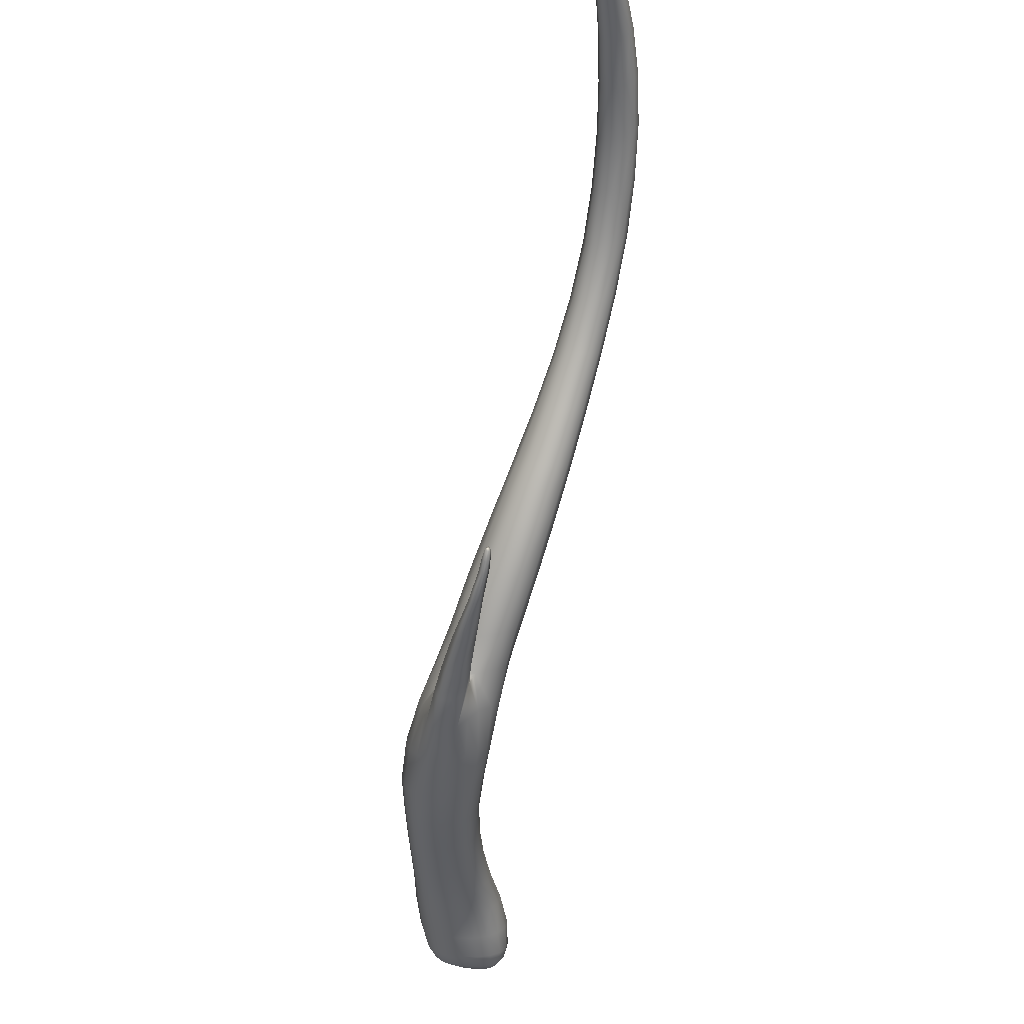
<metadata>
{"format":"obj","ext":"obj","renderer":"f3d","projection":"perspective","resolution":1024,"background":"white","views":[{"elev":79.1,"azim":99.6,"up":"+Y"}]}
</metadata>
<code>
o grinchface.068_grinchface.069
v -0.1069 0.3539 1.41
v -0.1104 0.3601 1.419
v -0.1147 0.3513 1.415
v -0.1094 0.348 1.405
v -0.1037 0.3586 1.406
v -0.106 0.37 1.417
v -0.1055 0.3495 1.397
v -0.3156 0.6815 1.44
v -0.3241 0.6783 1.438
v -0.2961 0.6482 1.454
v -0.2899 0.6544 1.45
v -0.2836 0.6599 1.447
v -0.3061 0.6851 1.444
v -0.3239 0.7071 1.441
v -0.3315 0.7014 1.434
v -0.3337 0.7085 1.42
v -0.3161 0.6894 1.418
v -0.3248 0.6869 1.415
v -0.3289 0.6654 1.447
v -0.3031 0.6397 1.457
v -0.3518 0.6959 1.428
v -0.3546 0.6853 1.438
v -0.3523 0.7014 1.413
v -0.1162 0.3417 1.395
v -0.1219 0.3415 1.4
v -0.1234 0.341 1.392
v -0.1154 0.3416 1.389
v -0.1129 0.3435 1.399
v -0.1187 0.3449 1.409
v -0.1099 0.3445 1.392
v -0.8153 0.9895 1.413
v -0.8118 0.9798 1.412
v -0.8093 0.9816 1.412
v -0.8131 0.9883 1.413
v -0.8153 0.9907 1.413
v -0.8159 0.9871 1.412
v -0.8146 0.9802 1.41
v -0.4025 0.805 1.419
v -0.4045 0.8028 1.419
v -0.4004 0.7981 1.419
v -0.3964 0.7993 1.421
v -0.3938 0.8004 1.418
v -0.4016 0.8053 1.418
v -0.4056 0.8037 1.417
v -0.4014 0.7982 1.416
v -0.8179 0.9932 1.412
v -0.8178 0.9881 1.408
v -0.8172 0.9869 1.41
v -0.8167 0.9917 1.412
v -0.8144 0.9937 1.41
v -0.8159 0.9932 1.408
v -0.8166 0.9896 1.406
v -0.8123 0.9929 1.412
v -0.8116 0.9899 1.413
v -0.8069 0.983 1.411
v -0.8053 0.9843 1.409
v -0.8103 0.9915 1.409
v -0.8132 0.9931 1.412
v -0.8055 0.9854 1.406
v -0.4038 0.8038 1.415
v -0.4011 0.8045 1.416
v -0.3992 0.7995 1.414
v -0.3953 0.8003 1.415
v -0.8153 0.9925 1.406
v -0.8133 0.9921 1.405
v -0.8096 0.9857 1.401
v -0.8125 0.9848 1.401
v -0.815 0.9833 1.402
v -0.3261 0.7152 1.418
v -0.3061 0.6938 1.42
v -0.2834 0.6691 1.422
v -0.2906 0.6672 1.415
v -0.2985 0.6674 1.408
v -0.3302 0.6839 1.402
v -0.3573 0.6998 1.399
v -0.3037 0.661 1.399
v -0.1053 0.377 1.367
v -0.1027 0.3758 1.373
v -0.1049 0.3653 1.369
v -0.1077 0.371 1.364
v -0.1081 0.388 1.367
v -0.1045 0.3912 1.377
v -0.1121 0.3818 1.361
v -0.1147 0.3623 1.362
v -0.1114 0.3656 1.362
v -0.1093 0.359 1.367
v -0.1141 0.3561 1.365
v -0.1194 0.367 1.359
v -0.1161 0.3745 1.358
v -0.1205 0.3584 1.362
v -0.1142 0.3505 1.37
v -0.1217 0.3515 1.367
v -0.1336 0.3566 1.366
v -0.131 0.3655 1.36
v -0.1276 0.3754 1.357
v -0.1511 0.3819 1.363
v -0.1464 0.3922 1.36
v -0.1411 0.4025 1.361
v -0.1237 0.3856 1.357
v -0.1356 0.4111 1.367
v -0.1193 0.3945 1.362
v -0.1307 0.4171 1.376
v -0.1151 0.4012 1.37
v -0.1271 0.4197 1.387
v -0.112 0.4052 1.381
v -0.1251 0.4188 1.4
v -0.1103 0.4053 1.394
v -0.1024 0.3919 1.389
v -0.1014 0.3747 1.383
v -0.1099 0.401 1.407
v -0.102 0.388 1.401
v -0.101 0.3714 1.392
v -0.1027 0.3575 1.384
v -0.103 0.3614 1.377
v -0.1029 0.3804 1.41
v -0.1013 0.3657 1.399
v -0.1033 0.3538 1.39
v -0.1079 0.3473 1.384
v -0.1076 0.3499 1.379
v -0.1143 0.3464 1.376
v -0.1081 0.3532 1.373
v -0.1145 0.3438 1.381
v -0.1231 0.3427 1.382
v -0.1227 0.3462 1.374
v -0.1356 0.3452 1.386
v -0.1353 0.3497 1.375
v -0.1568 0.3595 1.393
v -0.1566 0.3645 1.38
v -0.1546 0.3723 1.37
v -0.1781 0.3931 1.39
v -0.176 0.4001 1.38
v -0.1722 0.409 1.373
v -0.1933 0.4355 1.391
v -0.1895 0.4427 1.384
v -0.1841 0.4504 1.381
v -0.167 0.4186 1.37
v -0.1777 0.4576 1.382
v -0.1608 0.4278 1.371
v -0.1714 0.4634 1.386
v -0.1546 0.4351 1.376
v -0.1659 0.4673 1.394
v -0.1493 0.4399 1.384
v -0.162 0.4686 1.405
v -0.1454 0.4421 1.396
v -0.1599 0.4671 1.416
v -0.1435 0.4411 1.408
v -0.1601 0.4632 1.427
v -0.1435 0.4367 1.421
v -0.125 0.4144 1.413
v -0.1455 0.4295 1.431
v -0.1267 0.4068 1.424
v -0.1111 0.3928 1.418
v -0.1303 0.3968 1.432
v -0.114 0.3822 1.425
v -0.1352 0.3856 1.436
v -0.1182 0.3703 1.428
v -0.1409 0.375 1.435
v -0.1229 0.359 1.425
v -0.1465 0.3662 1.429
v -0.1274 0.3502 1.418
v -0.1513 0.3603 1.419
v -0.1312 0.3451 1.408
v -0.1549 0.3579 1.407
v -0.1341 0.3434 1.397
v -0.1724 0.3891 1.427
v -0.1762 0.3872 1.415
v -0.1781 0.3886 1.403
v -0.1934 0.4242 1.422
v -0.1954 0.4258 1.411
v -0.1953 0.4297 1.4
v -0.2119 0.463 1.417
v -0.2119 0.4666 1.407
v -0.2098 0.4719 1.399
v -0.2288 0.5025 1.412
v -0.2266 0.5077 1.404
v -0.2224 0.5138 1.398
v -0.2058 0.4783 1.392
v -0.2167 0.5202 1.395
v -0.2002 0.485 1.389
v -0.2102 0.5261 1.396
v -0.1937 0.4911 1.39
v -0.2038 0.5305 1.4
v -0.1873 0.4958 1.395
v -0.1982 0.5331 1.408
v -0.1818 0.4987 1.402
v -0.1943 0.5334 1.417
v -0.1778 0.4994 1.412
v -0.1922 0.5317 1.427
v -0.1759 0.4977 1.422
v -0.1923 0.528 1.437
v -0.176 0.494 1.432
v -0.1946 0.5226 1.446
v -0.1784 0.4884 1.441
v -0.1623 0.4571 1.436
v -0.1825 0.482 1.447
v -0.1665 0.4496 1.443
v -0.1495 0.4205 1.439
v -0.1719 0.4416 1.446
v -0.1549 0.4109 1.442
v -0.1781 0.4344 1.445
v -0.161 0.4017 1.441
v -0.1842 0.4288 1.44
v -0.1671 0.394 1.436
v -0.1895 0.4253 1.432
v -0.2003 0.4646 1.445
v -0.2057 0.462 1.437
v -0.2097 0.4614 1.428
v -0.2224 0.4978 1.442
v -0.2265 0.4973 1.433
v -0.2287 0.499 1.422
v -0.2447 0.531 1.436
v -0.2472 0.5326 1.426
v -0.2473 0.5364 1.415
v -0.269 0.5625 1.427
v -0.2693 0.5668 1.416
v -0.267 0.5732 1.407
v -0.2451 0.5418 1.407
v -0.2627 0.581 1.4
v -0.241 0.5484 1.401
v -0.2568 0.5894 1.397
v -0.2351 0.5553 1.398
v -0.2501 0.5969 1.399
v -0.2285 0.5616 1.399
v -0.2434 0.6027 1.404
v -0.222 0.5666 1.404
v -0.2375 0.6061 1.412
v -0.2163 0.5693 1.411
v -0.2334 0.6069 1.423
v -0.2122 0.5697 1.421
v -0.2312 0.6052 1.434
v -0.2101 0.568 1.431
v -0.2311 0.6011 1.444
v -0.2101 0.564 1.441
v -0.2332 0.5952 1.453
v -0.2124 0.5585 1.45
v -0.2373 0.5878 1.46
v -0.2165 0.5521 1.456
v -0.1987 0.5165 1.452
v -0.222 0.5455 1.459
v -0.2042 0.5102 1.455
v -0.1879 0.4754 1.45
v -0.2104 0.5046 1.454
v -0.1941 0.4693 1.45
v -0.2167 0.5003 1.449
v -0.2283 0.5394 1.458
v -0.2346 0.5346 1.454
v -0.2403 0.5317 1.446
v -0.2558 0.5662 1.458
v -0.2616 0.5623 1.45
v -0.2663 0.5609 1.439
v -0.2864 0.5921 1.451
v -0.2907 0.5889 1.44
v -0.2931 0.5893 1.427
v -0.317 0.614 1.437
v -0.319 0.6136 1.424
v -0.3192 0.6181 1.411
v -0.2933 0.5939 1.414
v -0.3176 0.6271 1.401
v -0.2916 0.6021 1.404
v -0.314 0.6386 1.395
v -0.2875 0.6122 1.398
v -0.3091 0.6507 1.394
v -0.2821 0.6224 1.395
v -0.2759 0.6311 1.398
v -0.2696 0.6373 1.404
v -0.2639 0.6401 1.413
v -0.2593 0.64 1.423
v -0.2797 0.6708 1.432
v -0.2568 0.6379 1.434
v -0.2799 0.6674 1.441
v -0.2568 0.6342 1.443
v -0.2594 0.6291 1.452
v -0.2634 0.6225 1.459
v -0.2686 0.6147 1.463
v -0.2428 0.5798 1.463
v -0.2746 0.6062 1.463
v -0.2491 0.5723 1.463
v -0.2807 0.5983 1.46
v -0.3081 0.6283 1.455
v -0.3131 0.6193 1.448
v -0.3355 0.6547 1.448
v -0.3405 0.6434 1.443
v -0.3444 0.6365 1.433
v -0.3684 0.6625 1.438
v -0.3736 0.6551 1.427
v -0.3765 0.6534 1.414
v -0.3465 0.6352 1.419
v -0.3769 0.6582 1.4
v -0.3468 0.6398 1.406
v -0.3752 0.6682 1.39
v -0.3451 0.6494 1.396
v -0.3709 0.681 1.386
v -0.3414 0.6621 1.391
v -0.3646 0.6928 1.389
v -0.3363 0.6747 1.393
v -0.4078 0.6999 1.38
v -0.4034 0.7123 1.383
v -0.399 0.7204 1.392
v -0.4465 0.7291 1.376
v -0.4435 0.7371 1.385
v -0.4411 0.739 1.397
v -0.3957 0.7221 1.406
v -0.4401 0.7344 1.41
v -0.395 0.7171 1.419
v -0.4409 0.7244 1.419
v -0.3967 0.7066 1.429
v -0.443 0.7117 1.423
v -0.4003 0.6935 1.433
v -0.3618 0.6742 1.441
v -0.4047 0.6813 1.43
v -0.446 0.6997 1.421
v -0.4486 0.6918 1.412
v -0.4089 0.6732 1.421
v -0.4508 0.6897 1.399
v -0.4117 0.6715 1.407
v -0.4521 0.6943 1.386
v -0.4126 0.6763 1.394
v -0.4517 0.7044 1.377
v -0.4112 0.6868 1.384
v -0.4495 0.7172 1.373
v -0.4925 0.7199 1.371
v -0.4912 0.7316 1.368
v -0.4887 0.7427 1.37
v -0.5328 0.7456 1.363
v -0.5307 0.7553 1.366
v -0.5281 0.762 1.373
v -0.4861 0.7501 1.378
v -0.526 0.7635 1.383
v -0.484 0.752 1.39
v -0.5252 0.7597 1.393
v -0.483 0.7477 1.401
v -0.5256 0.7515 1.401
v -0.4834 0.7385 1.41
v -0.5267 0.7412 1.404
v -0.4851 0.7268 1.413
v -0.5286 0.7315 1.401
v -0.487 0.7158 1.411
v -0.5309 0.7253 1.394
v -0.489 0.7085 1.403
v -0.5328 0.7235 1.384
v -0.4912 0.7065 1.391
v -0.534 0.7272 1.374
v -0.4924 0.7107 1.38
v -0.5339 0.7354 1.366
v -0.5775 0.7449 1.368
v -0.5771 0.752 1.361
v -0.5754 0.7609 1.359
v -0.6208 0.7717 1.358
v -0.618 0.7793 1.355
v -0.6141 0.7864 1.358
v -0.5728 0.7693 1.361
v -0.6104 0.7909 1.364
v -0.5701 0.7749 1.368
v -0.6078 0.7916 1.373
v -0.5679 0.7761 1.377
v -0.6068 0.7884 1.381
v -0.5668 0.7727 1.386
v -0.6078 0.7824 1.387
v -0.5672 0.7655 1.393
v -0.6106 0.7747 1.389
v -0.5689 0.7565 1.395
v -0.6145 0.7676 1.387
v -0.5715 0.7482 1.393
v -0.6183 0.7635 1.38
v -0.5742 0.7427 1.386
v -0.6211 0.7626 1.372
v -0.5764 0.7416 1.377
v -0.622 0.7656 1.364
v -0.6633 0.7882 1.37
v -0.6641 0.791 1.362
v -0.6624 0.7961 1.356
v -0.7014 0.8195 1.363
v -0.6991 0.824 1.357
v -0.6942 0.8294 1.355
v -0.6582 0.8025 1.354
v -0.688 0.8339 1.358
v -0.653 0.8082 1.357
v -0.6825 0.8363 1.363
v -0.6482 0.8115 1.363
v -0.6791 0.8361 1.371
v -0.645 0.8117 1.371
v -0.6783 0.8334 1.378
v -0.6441 0.8089 1.378
v -0.6803 0.8288 1.384
v -0.6458 0.8037 1.384
v -0.6852 0.8234 1.386
v -0.6497 0.7972 1.386
v -0.6914 0.8188 1.384
v -0.655 0.7916 1.384
v -0.697 0.8166 1.378
v -0.66 0.7884 1.378
v -0.7005 0.8169 1.371
v -0.729 0.8467 1.381
v -0.7326 0.8473 1.374
v -0.7334 0.8499 1.367
v -0.7597 0.879 1.379
v -0.7603 0.8814 1.373
v -0.7578 0.8849 1.368
v -0.731 0.8539 1.361
v -0.7526 0.8888 1.365
v -0.7254 0.8585 1.359
v -0.7462 0.8917 1.367
v -0.719 0.8621 1.361
v -0.7405 0.8928 1.372
v -0.7131 0.8639 1.367
v -0.7372 0.892 1.379
v -0.7098 0.8632 1.374
v -0.7367 0.8897 1.385
v -0.7091 0.8606 1.381
v -0.7391 0.8862 1.39
v -0.7114 0.8566 1.386
v -0.7442 0.8823 1.393
v -0.7168 0.8521 1.389
v -0.7507 0.8793 1.391
v -0.7232 0.8483 1.387
v -0.7562 0.8783 1.386
v -0.7742 0.9113 1.397
v -0.7791 0.9106 1.393
v -0.7822 0.9113 1.387
v -0.798 0.9426 1.4
v -0.8004 0.9433 1.396
v -0.8006 0.945 1.391
v -0.7825 0.9133 1.381
v -0.7987 0.9474 1.387
v -0.7802 0.9163 1.376
v -0.7946 0.9499 1.385
v -0.7756 0.9195 1.374
v -0.7896 0.9517 1.386
v -0.7695 0.9218 1.375
v -0.7854 0.952 1.389
v -0.7643 0.9225 1.38
v -0.7829 0.9513 1.394
v -0.7615 0.9216 1.385
v -0.7826 0.9496 1.399
v -0.7611 0.9196 1.391
v -0.7847 0.9473 1.403
v -0.7636 0.9168 1.396
v -0.7886 0.9449 1.405
v -0.7684 0.9137 1.398
v -0.7937 0.9432 1.404
v -0.803 0.9695 1.41
v -0.8068 0.9683 1.41
v -0.81 0.9679 1.407
v -0.8158 0.9795 1.407
v -0.812 0.9686 1.404
v -0.8162 0.9817 1.405
v -0.8121 0.9702 1.4
v -0.8105 0.9722 1.397
v -0.8076 0.9742 1.395
v -0.8037 0.9756 1.396
v -0.807 0.9859 1.403
v -0.8004 0.9756 1.398
v -0.7985 0.9749 1.402
v -0.7982 0.9734 1.406
v -0.7999 0.9715 1.409
v -0.811 0.9918 1.407
v -0.3002 0.6954 1.429
v -0.2999 0.6915 1.439
v -0.3182 0.7157 1.426
v -0.3175 0.7122 1.436
v -0.3407 0.7436 1.422
v -0.3392 0.7414 1.431
v -0.3435 0.7348 1.435
v -0.3654 0.7748 1.423
v -0.3684 0.7721 1.426
v -0.3737 0.7704 1.424
v -0.3498 0.7302 1.43
v -0.3757 0.7718 1.418
v -0.3512 0.733 1.421
v -0.3723 0.7745 1.415
v -0.3462 0.7399 1.417
v -0.3674 0.7759 1.418
v -0.3911 0.7926 1.414
v -0.3866 0.7935 1.415
v -0.3849 0.7933 1.419
v -0.388 0.7921 1.422
v -0.3926 0.7909 1.42
v -0.3938 0.7911 1.416
f 1 2 3 4
f 1 5 6 2
f 1 4 7 5
f 8 9 10 11
f 8 11 12 13
f 8 13 14 15
f 8 15 16 17
f 8 17 18 9
f 9 19 20 10
f 9 21 22 19
f 9 18 23 21
f 24 25 26 27
f 24 28 29 25
f 24 27 30 28
f 31 32 33 34
f 31 34 35 36
f 31 36 37 32
f 38 39 40 41
f 38 41 42 43
f 38 43 44 39
f 39 44 45 40
f 46 47 48 49
f 46 49 50 51
f 46 51 52 47
f 53 54 55 56
f 53 57 58 54
f 53 56 59 57
f 60 44 43 61
f 60 62 45 44
f 60 61 63 62
f 64 65 66 67
f 64 52 51 65
f 64 67 68 52
f 61 43 42 63
f 17 16 69 70
f 17 70 71 72
f 17 72 73 18
f 18 74 75 23
f 18 73 76 74
f 77 78 79 80
f 77 81 82 78
f 77 80 83 81
f 84 85 86 87
f 84 88 89 85
f 84 87 90 88
f 90 87 91 92
f 90 92 93 94
f 90 94 95 88
f 95 94 96 97
f 95 97 98 99
f 95 99 89 88
f 99 98 100 101
f 99 101 83 89
f 101 100 102 103
f 101 103 81 83
f 103 102 104 105
f 103 105 82 81
f 105 104 106 107
f 105 107 108 82
f 108 109 78 82
f 108 107 110 111
f 108 111 112 109
f 112 113 114 109
f 112 111 115 116
f 112 116 117 113
f 117 118 119 113
f 117 116 5 7
f 117 7 30 118
f 119 120 91 121
f 119 121 114 113
f 119 118 122 120
f 122 118 30 27
f 122 27 26 123
f 122 123 124 120
f 124 123 125 126
f 124 126 93 92
f 124 92 91 120
f 126 125 127 128
f 126 128 129 93
f 129 128 130 131
f 129 131 132 96
f 129 96 94 93
f 132 131 133 134
f 132 134 135 136
f 132 136 97 96
f 136 135 137 138
f 136 138 98 97
f 138 137 139 140
f 138 140 100 98
f 140 139 141 142
f 140 142 102 100
f 142 141 143 144
f 142 144 104 102
f 144 143 145 146
f 144 146 106 104
f 146 145 147 148
f 146 148 149 106
f 149 110 107 106
f 149 148 150 151
f 149 151 152 110
f 152 115 111 110
f 152 151 153 154
f 152 154 6 115
f 154 153 155 156
f 154 156 2 6
f 156 155 157 158
f 156 158 3 2
f 158 157 159 160
f 158 160 29 3
f 160 159 161 162
f 160 162 25 29
f 162 161 163 164
f 162 164 26 25
f 164 163 127 125
f 164 125 123 26
f 163 161 165 166
f 163 166 167 127
f 167 166 168 169
f 167 169 170 130
f 167 130 128 127
f 170 169 171 172
f 170 172 173 133
f 170 133 131 130
f 173 172 174 175
f 173 175 176 177
f 173 177 134 133
f 177 176 178 179
f 177 179 135 134
f 179 178 180 181
f 179 181 137 135
f 181 180 182 183
f 181 183 139 137
f 183 182 184 185
f 183 185 141 139
f 185 184 186 187
f 185 187 143 141
f 187 186 188 189
f 187 189 145 143
f 189 188 190 191
f 189 191 147 145
f 191 190 192 193
f 191 193 194 147
f 194 150 148 147
f 194 193 195 196
f 194 196 197 150
f 197 153 151 150
f 197 196 198 199
f 197 199 155 153
f 199 198 200 201
f 199 201 157 155
f 201 200 202 203
f 201 203 159 157
f 203 202 204 165
f 203 165 161 159
f 204 202 205 206
f 204 206 207 168
f 204 168 166 165
f 207 206 208 209
f 207 209 210 171
f 207 171 169 168
f 210 209 211 212
f 210 212 213 174
f 210 174 172 171
f 213 212 214 215
f 213 215 216 217
f 213 217 175 174
f 217 216 218 219
f 217 219 176 175
f 219 218 220 221
f 219 221 178 176
f 221 220 222 223
f 221 223 180 178
f 223 222 224 225
f 223 225 182 180
f 225 224 226 227
f 225 227 184 182
f 227 226 228 229
f 227 229 186 184
f 229 228 230 231
f 229 231 188 186
f 231 230 232 233
f 231 233 190 188
f 233 232 234 235
f 233 235 192 190
f 235 234 236 237
f 235 237 238 192
f 238 195 193 192
f 238 237 239 240
f 238 240 241 195
f 241 198 196 195
f 241 240 242 243
f 241 243 200 198
f 243 242 244 205
f 243 205 202 200
f 244 242 245 246
f 244 246 247 208
f 244 208 206 205
f 247 246 248 249
f 247 249 250 211
f 247 211 209 208
f 250 249 251 252
f 250 252 253 214
f 250 214 212 211
f 253 252 254 255
f 253 255 256 257
f 253 257 215 214
f 257 256 258 259
f 257 259 216 215
f 259 258 260 261
f 259 261 218 216
f 261 260 262 263
f 261 263 220 218
f 263 262 76 264
f 263 264 222 220
f 264 76 73 265
f 264 265 224 222
f 265 73 72 266
f 265 266 226 224
f 266 72 71 267
f 266 267 228 226
f 267 71 268 269
f 267 269 230 228
f 269 268 270 271
f 269 271 232 230
f 271 270 12 272
f 271 272 234 232
f 272 12 11 273
f 272 273 236 234
f 273 11 10 274
f 273 274 275 236
f 275 239 237 236
f 275 274 276 277
f 275 277 245 239
f 277 276 278 248
f 277 248 246 245
f 278 276 20 279
f 278 279 280 251
f 278 251 249 248
f 280 279 281 282
f 280 282 283 254
f 280 254 252 251
f 283 282 284 285
f 283 285 286 287
f 283 287 255 254
f 287 286 288 289
f 287 289 256 255
f 289 288 290 291
f 289 291 258 256
f 291 290 292 293
f 291 293 260 258
f 293 292 294 295
f 293 295 262 260
f 295 294 75 74
f 295 74 76 262
f 294 292 296 297
f 294 297 298 75
f 298 297 299 300
f 298 300 301 302
f 298 302 23 75
f 302 301 303 304
f 302 304 21 23
f 304 303 305 306
f 304 306 22 21
f 306 305 307 308
f 306 308 309 22
f 309 281 19 22
f 309 308 310 284
f 309 284 282 281
f 310 308 307 311
f 310 311 312 313
f 310 313 285 284
f 313 312 314 315
f 313 315 286 285
f 315 314 316 317
f 315 317 288 286
f 317 316 318 319
f 317 319 290 288
f 319 318 320 296
f 319 296 292 290
f 320 318 321 322
f 320 322 323 299
f 320 299 297 296
f 323 322 324 325
f 323 325 326 327
f 323 327 300 299
f 327 326 328 329
f 327 329 301 300
f 329 328 330 331
f 329 331 303 301
f 331 330 332 333
f 331 333 305 303
f 333 332 334 335
f 333 335 307 305
f 335 334 336 337
f 335 337 311 307
f 337 336 338 339
f 337 339 312 311
f 339 338 340 341
f 339 341 314 312
f 341 340 342 343
f 341 343 316 314
f 343 342 344 321
f 343 321 318 316
f 344 342 345 346
f 344 346 347 324
f 344 324 322 321
f 347 346 348 349
f 347 349 350 351
f 347 351 325 324
f 351 350 352 353
f 351 353 326 325
f 353 352 354 355
f 353 355 328 326
f 355 354 356 357
f 355 357 330 328
f 357 356 358 359
f 357 359 332 330
f 359 358 360 361
f 359 361 334 332
f 361 360 362 363
f 361 363 336 334
f 363 362 364 365
f 363 365 338 336
f 365 364 366 367
f 365 367 340 338
f 367 366 368 345
f 367 345 342 340
f 368 366 369 370
f 368 370 371 348
f 368 348 346 345
f 371 370 372 373
f 371 373 374 375
f 371 375 349 348
f 375 374 376 377
f 375 377 350 349
f 377 376 378 379
f 377 379 352 350
f 379 378 380 381
f 379 381 354 352
f 381 380 382 383
f 381 383 356 354
f 383 382 384 385
f 383 385 358 356
f 385 384 386 387
f 385 387 360 358
f 387 386 388 389
f 387 389 362 360
f 389 388 390 391
f 389 391 364 362
f 391 390 392 369
f 391 369 366 364
f 392 390 393 394
f 392 394 395 372
f 392 372 370 369
f 395 394 396 397
f 395 397 398 399
f 395 399 373 372
f 399 398 400 401
f 399 401 374 373
f 401 400 402 403
f 401 403 376 374
f 403 402 404 405
f 403 405 378 376
f 405 404 406 407
f 405 407 380 378
f 407 406 408 409
f 407 409 382 380
f 409 408 410 411
f 409 411 384 382
f 411 410 412 413
f 411 413 386 384
f 413 412 414 415
f 413 415 388 386
f 415 414 416 393
f 415 393 390 388
f 416 414 417 418
f 416 418 419 396
f 416 396 394 393
f 419 418 420 421
f 419 421 422 423
f 419 423 397 396
f 423 422 424 425
f 423 425 398 397
f 425 424 426 427
f 425 427 400 398
f 427 426 428 429
f 427 429 402 400
f 429 428 430 431
f 429 431 404 402
f 431 430 432 433
f 431 433 406 404
f 433 432 434 435
f 433 435 408 406
f 435 434 436 437
f 435 437 410 408
f 437 436 438 439
f 437 439 412 410
f 439 438 440 417
f 439 417 414 412
f 440 438 441 442
f 440 442 443 420
f 440 420 418 417
f 443 442 32 37
f 443 37 444 445
f 443 445 421 420
f 445 444 446 447
f 445 447 422 421
f 447 446 68 448
f 447 448 424 422
f 448 68 67 449
f 448 449 426 424
f 449 67 66 450
f 449 450 428 426
f 450 66 451 452
f 450 452 430 428
f 452 451 59 453
f 452 453 432 430
f 453 59 56 454
f 453 454 434 432
f 454 56 55 455
f 454 455 436 434
f 455 55 33 441
f 455 441 438 436
f 451 66 65 456
f 451 456 57 59
f 456 65 51 50
f 456 50 58 57
f 446 444 48 47
f 446 47 52 68
f 444 37 36 48
f 442 441 33 32
f 281 279 20 19
f 276 274 10 20
f 270 268 457 458
f 270 458 13 12
f 458 457 459 460
f 458 460 14 13
f 460 459 461 462
f 460 462 463 14
f 463 462 464 465
f 463 465 466 467
f 463 467 15 14
f 467 466 468 469
f 467 469 16 15
f 469 468 470 471
f 469 471 69 16
f 471 470 472 461
f 471 461 459 69
f 472 470 473 474
f 472 474 475 464
f 472 464 462 461
f 475 474 63 42
f 475 42 41 476
f 475 476 465 464
f 476 41 40 477
f 476 477 466 465
f 477 40 45 478
f 477 478 468 466
f 478 45 62 473
f 478 473 470 468
f 474 473 62 63
f 459 457 70 69
f 457 268 71 70
f 245 242 240 239
f 121 91 87 86
f 121 86 79 114
f 116 115 6 5
f 114 79 78 109
f 89 83 80 85
f 86 85 80 79
f 58 50 49 35
f 58 35 34 54
f 55 54 34 33
f 49 48 36 35
f 30 7 4 28
f 29 28 4 3

</code>
